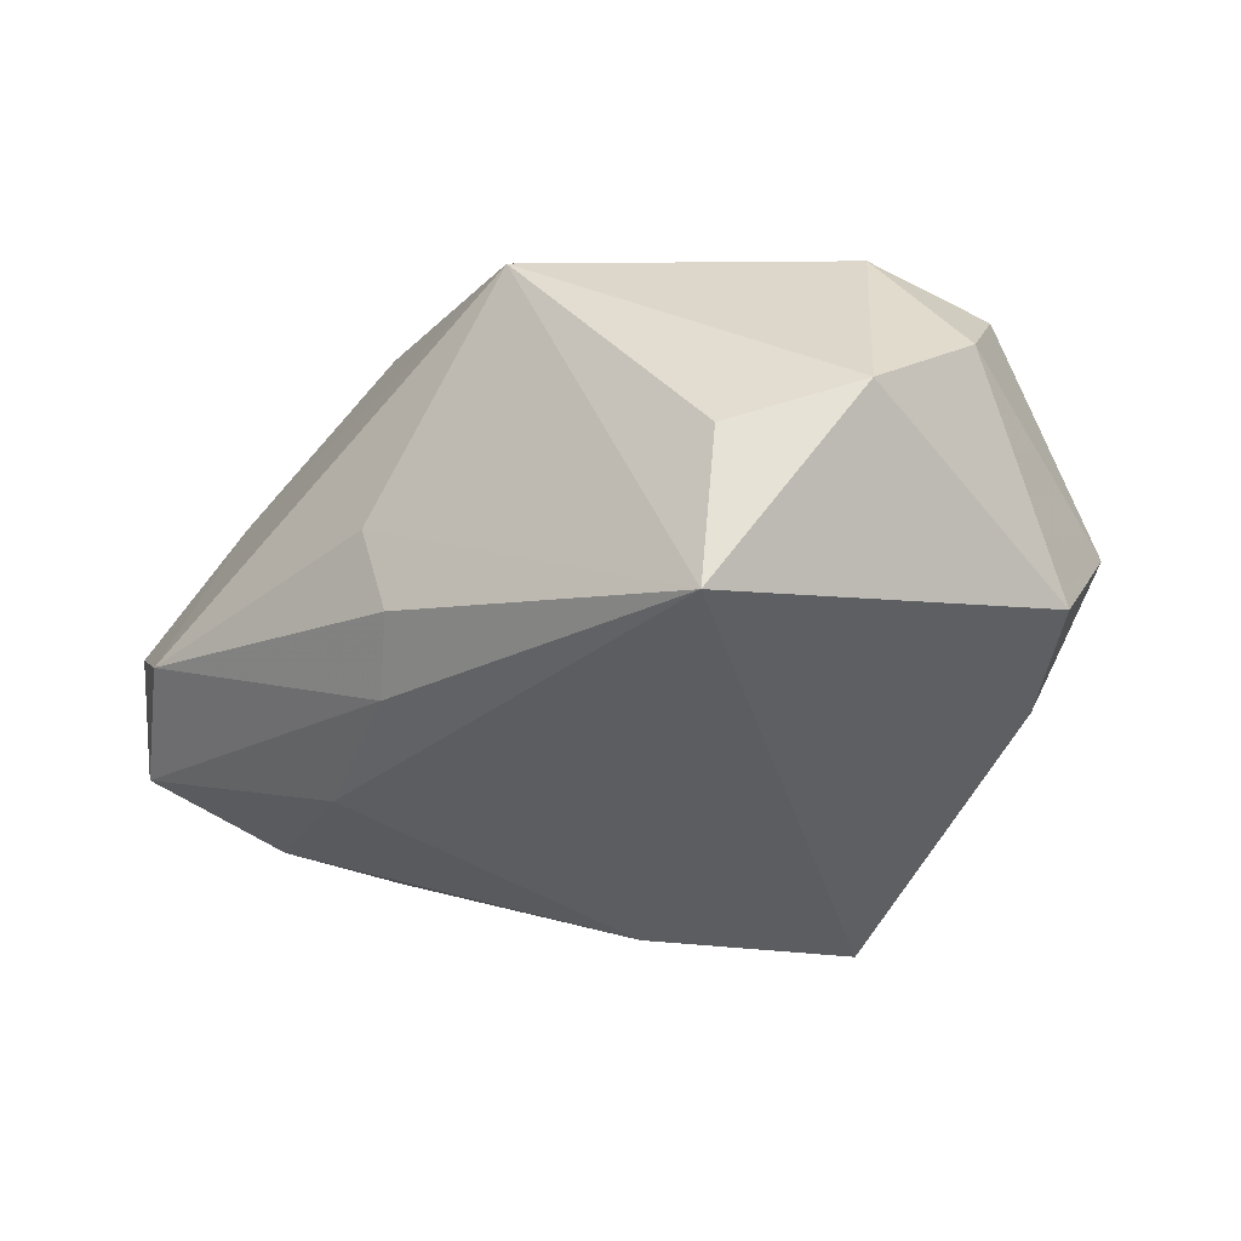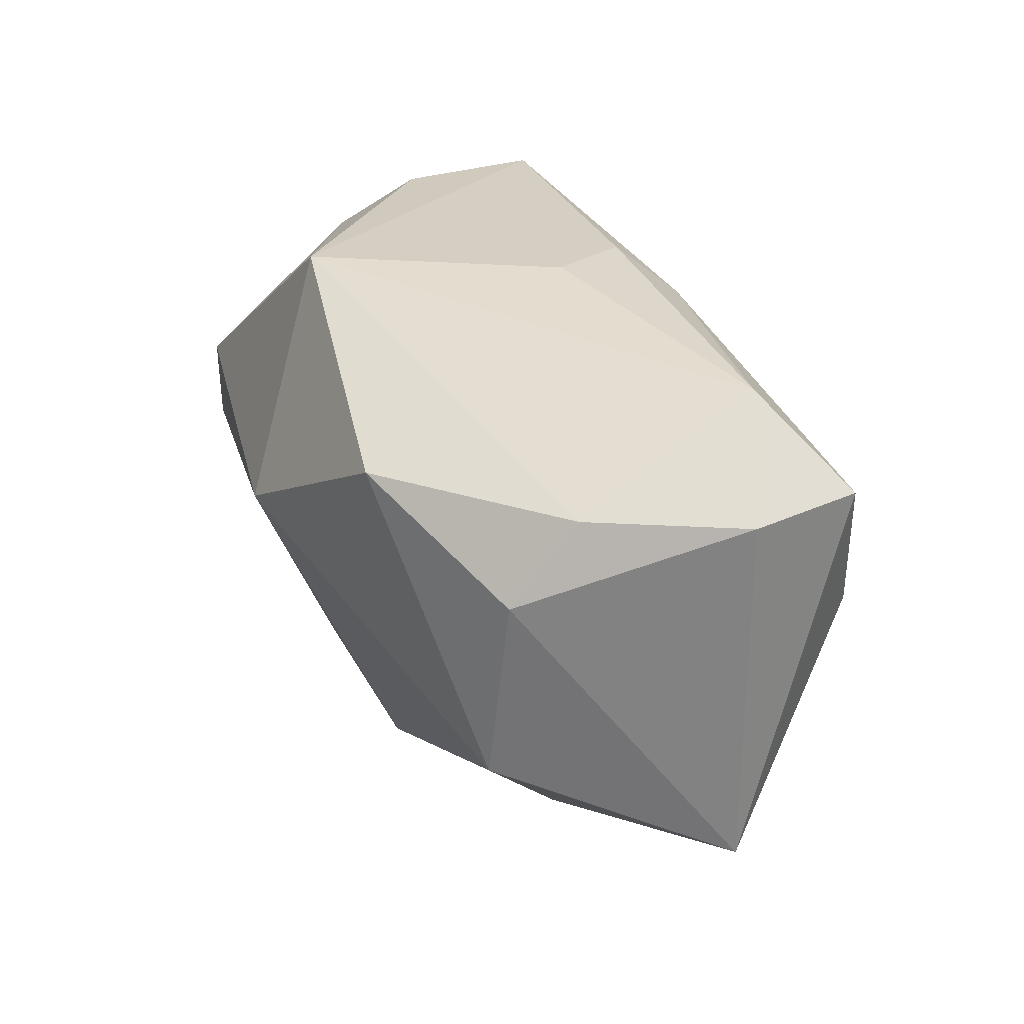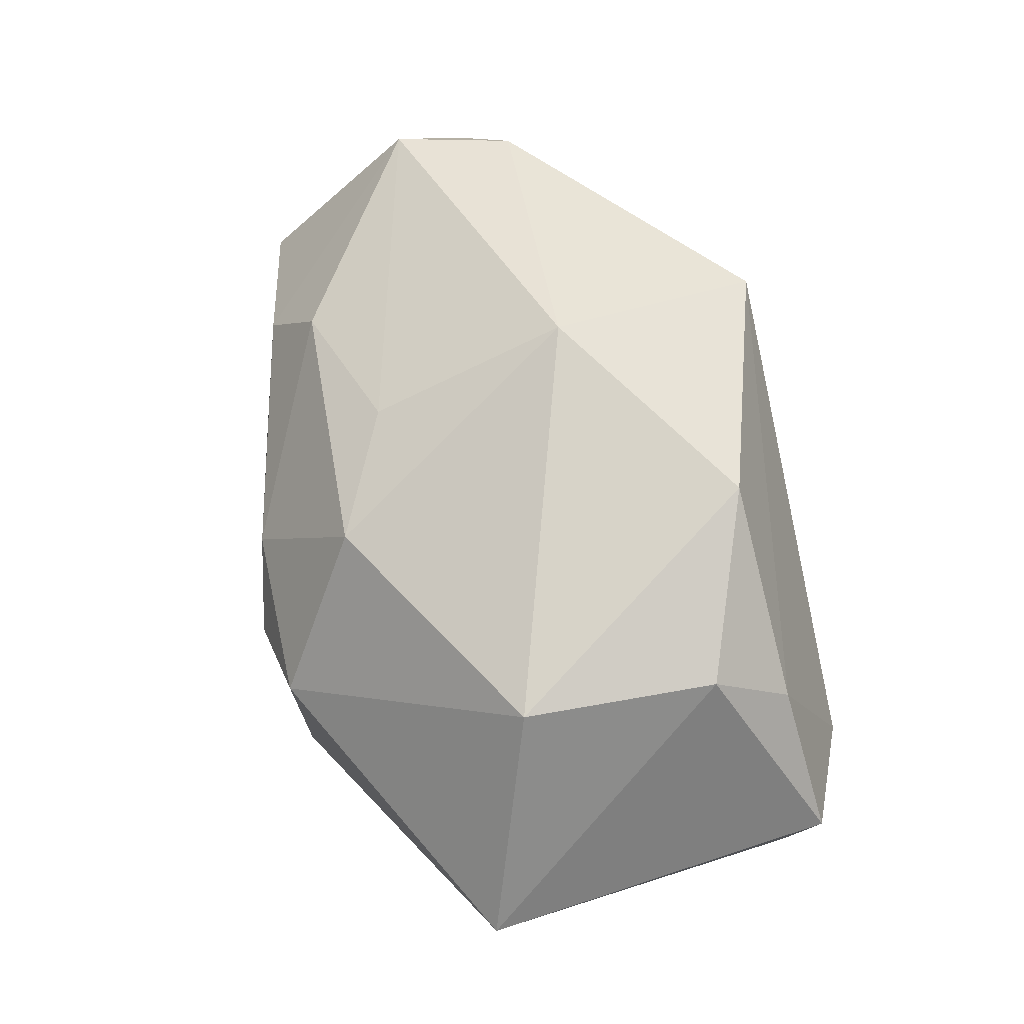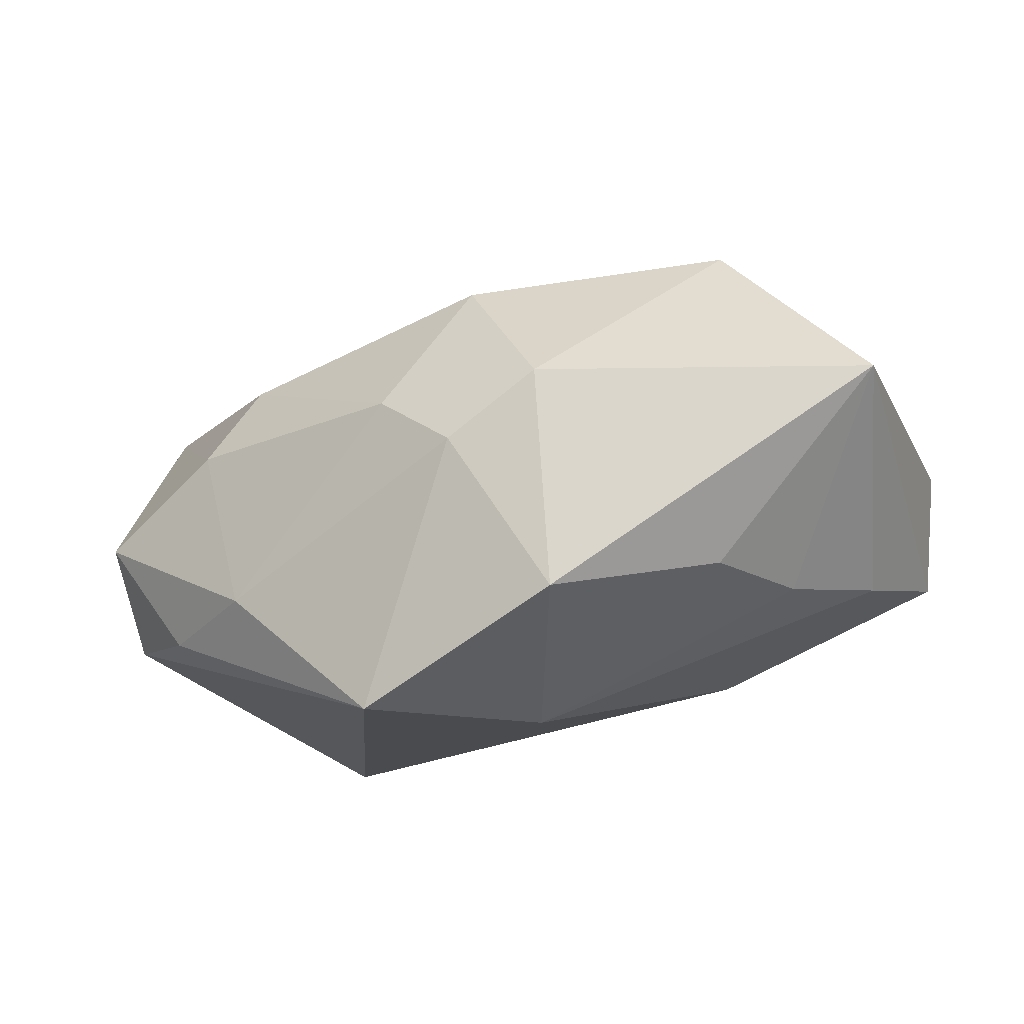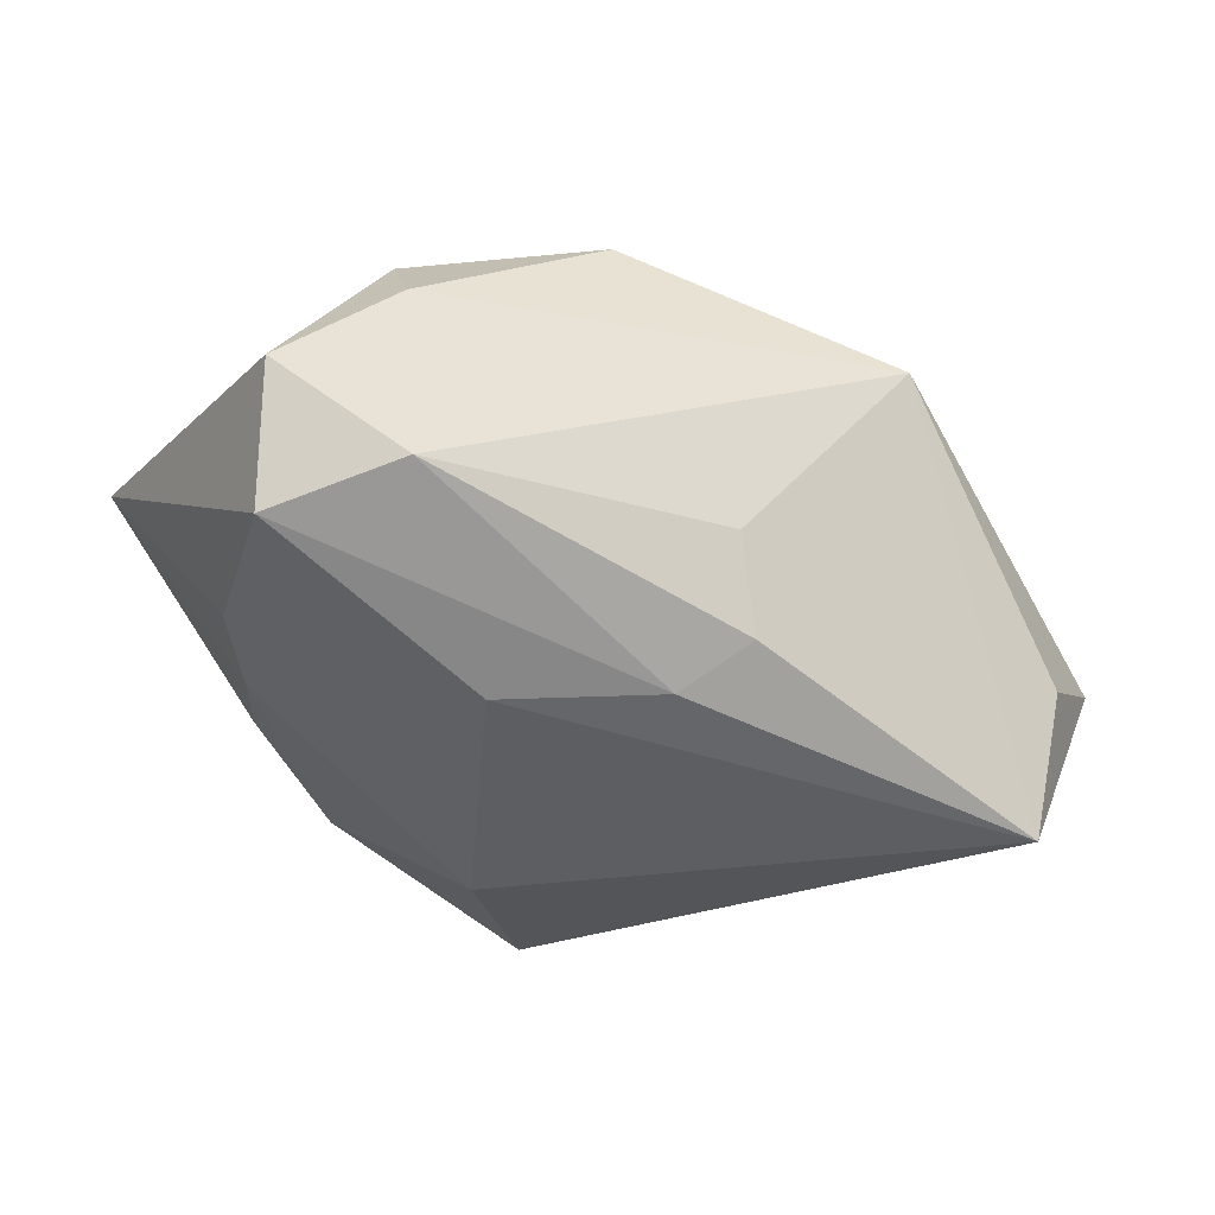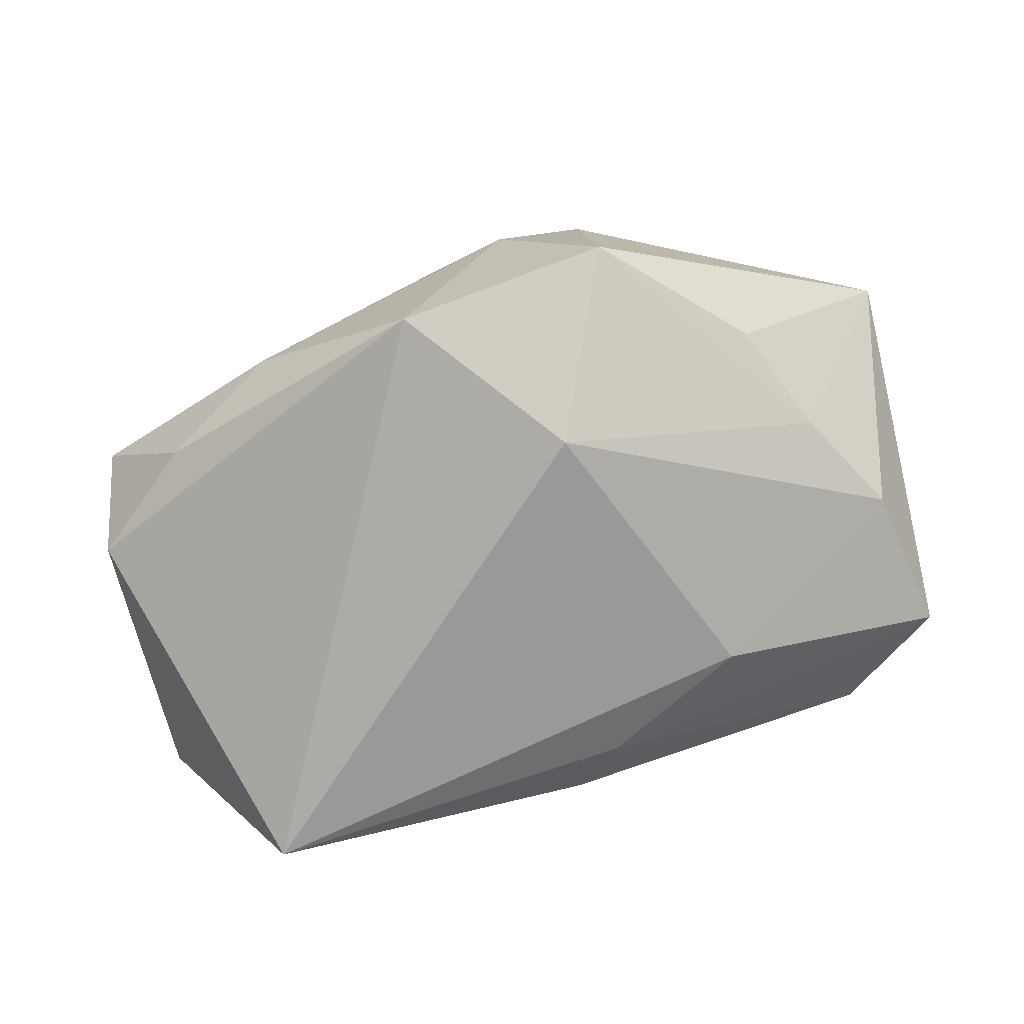
<metadata>
{"format":"obj","ext":"obj","renderer":"f3d","projection":"perspective","resolution":1024,"background":"white","views":[{"elev":-37.1,"azim":-134.9,"up":"+Z"},{"elev":36.0,"azim":52.2,"up":"+Y"},{"elev":74.2,"azim":77.3,"up":"+Z"},{"elev":-14.0,"azim":25.5,"up":"+Z"},{"elev":-24.3,"azim":154.9,"up":"+Z"},{"elev":-76.5,"azim":16.1,"up":"+Z"}]}
</metadata>
<code>
v 0.02932 0.02027 0.01587
v -0.03702 0.006263 0.01485
v 0.02724 -0.006578 0.02474
v -0.03291 0.02137 -0.01018
v 0.007501 -0.03101 0.001205
v 0.001954 0.02741 -0.004003
v -0.03023 0.0205 -0.02428
v 0.03364 -0.005144 -0.01122
v -0.01881 -0.02711 -0.01189
v -0.01529 0.02754 0.01491
v -0.001016 -0.02899 0.006362
v 0.009048 -0.01284 -0.02428
v 0.01588 -0.02909 0.00757
v 0.01743 -0.02902 -0.01387
v -0.00791 -0.01394 0.01965
v -0.0255 -0.02322 0.004895
v -0.0409 -0.005228 0.01272
v 0.009765 0.01915 0.02579
v 0.004484 -0.01991 0.01996
v 0.02962 -0.01574 -0.01023
v 0.005234 0.0215 -0.01704
v -0.02183 -0.0188 0.01293
v -2.168e-05 0.02593 -0.01295
v 0.03089 0.02754 -0.003551
v 0.04163 0.02203 0.005656
v -0.04002 -0.01285 -0.01354
v -0.002553 -0.02876 -0.02428
v 0.04109 0.01995 -0.007425
v 0.04512 -0.01341 0.00848
v -0.04421 0.002288 0.003072
v 0.01921 0.01497 -0.01754
v -0.02977 -0.02091 -0.01464
v 0.03896 0.005242 -0.009884
v -0.04202 0.01319 -0.00614
v -0.03886 -0.0207 -0.003465
v -0.01035 0.005475 0.02657
v 0.02782 0.01254 0.02269
f 21 31 7
f 7 31 12
f 25 29 28
f 31 21 28
f 13 29 3
f 14 29 13
f 27 12 14
f 7 12 27
f 27 26 7
f 32 26 27
f 4 10 7
f 25 28 24
f 24 28 21
f 33 12 31
f 31 28 33
f 33 28 29
f 19 13 3
f 11 13 19
f 14 13 5
f 5 13 11
f 5 27 14
f 22 15 17
f 17 16 22
f 22 19 15
f 22 16 11
f 11 19 22
f 35 26 32
f 35 16 17
f 37 18 3
f 3 29 37
f 37 29 25
f 17 15 36
f 3 18 36
f 36 18 10
f 36 19 3
f 15 19 36
f 10 4 34
f 7 26 34
f 34 4 7
f 10 18 1
f 1 24 10
f 25 24 1
f 1 37 25
f 18 37 1
f 23 21 7
f 23 24 21
f 20 29 14
f 32 27 9
f 9 35 32
f 27 5 9
f 9 5 11
f 11 16 9
f 16 35 9
f 17 36 2
f 2 36 10
f 10 34 2
f 30 34 26
f 30 35 17
f 26 35 30
f 17 2 30
f 30 2 34
f 10 24 6
f 24 23 6
f 7 10 6
f 6 23 7
f 8 33 29
f 29 20 8
f 12 33 8
f 14 12 8
f 8 20 14

</code>
